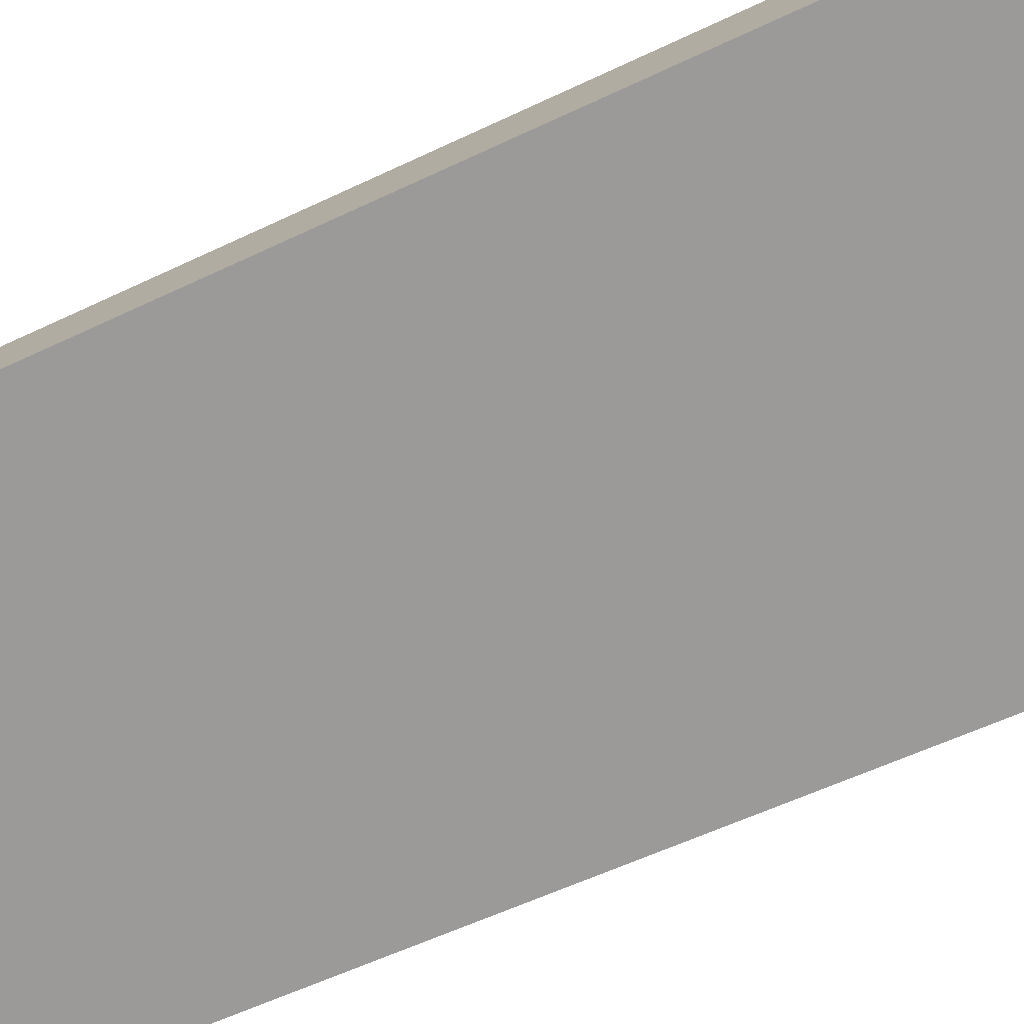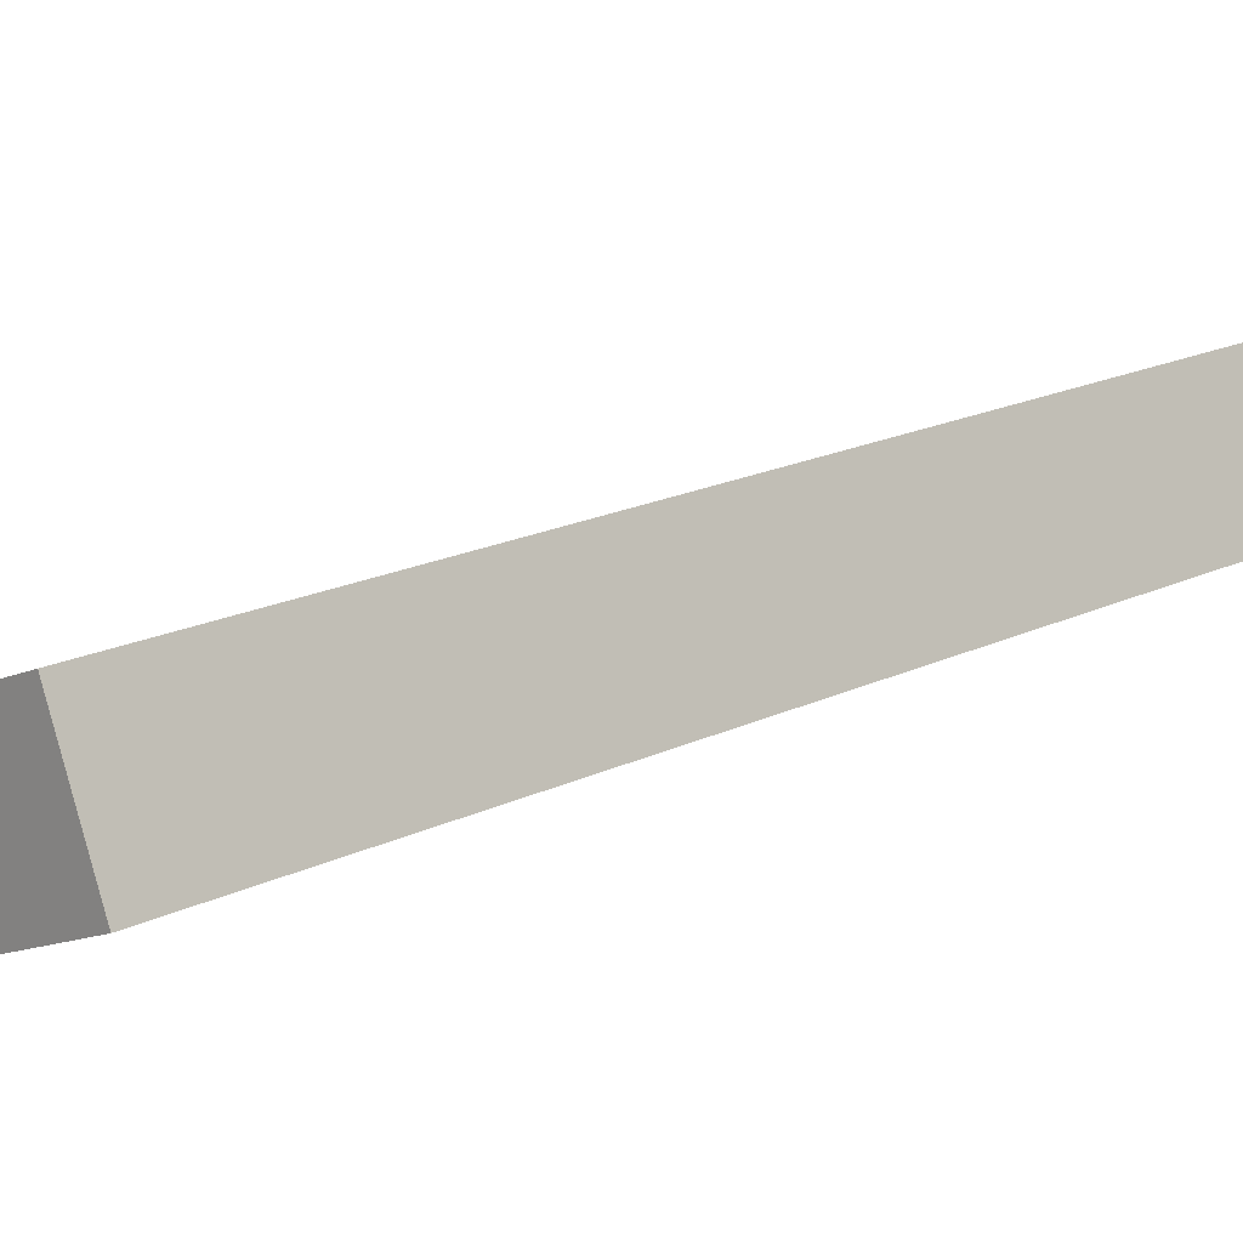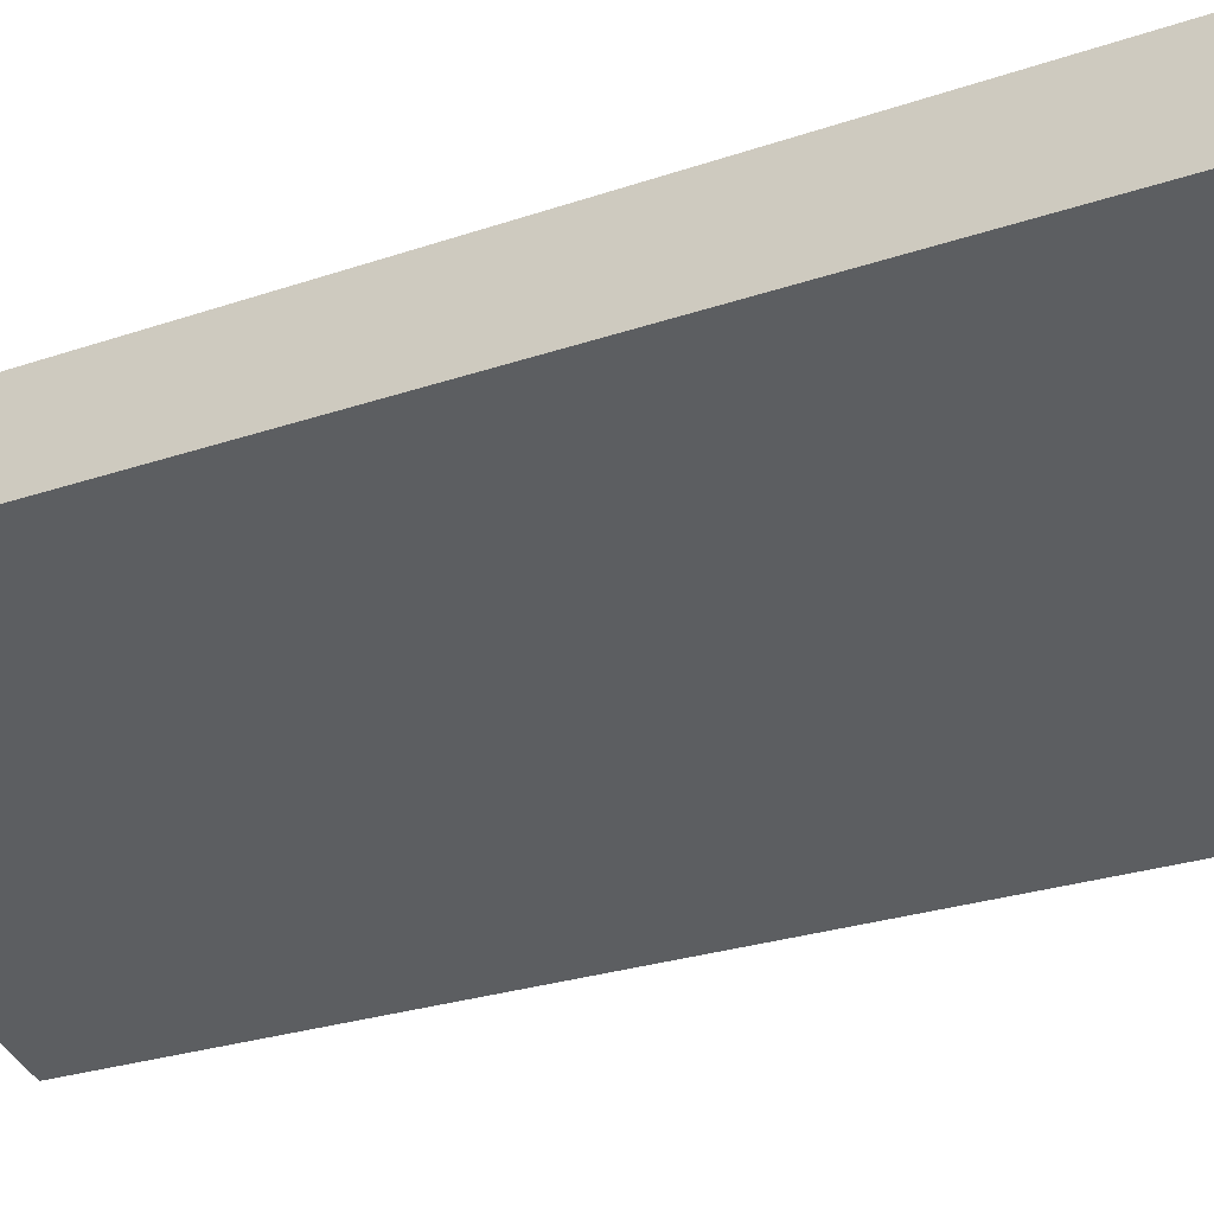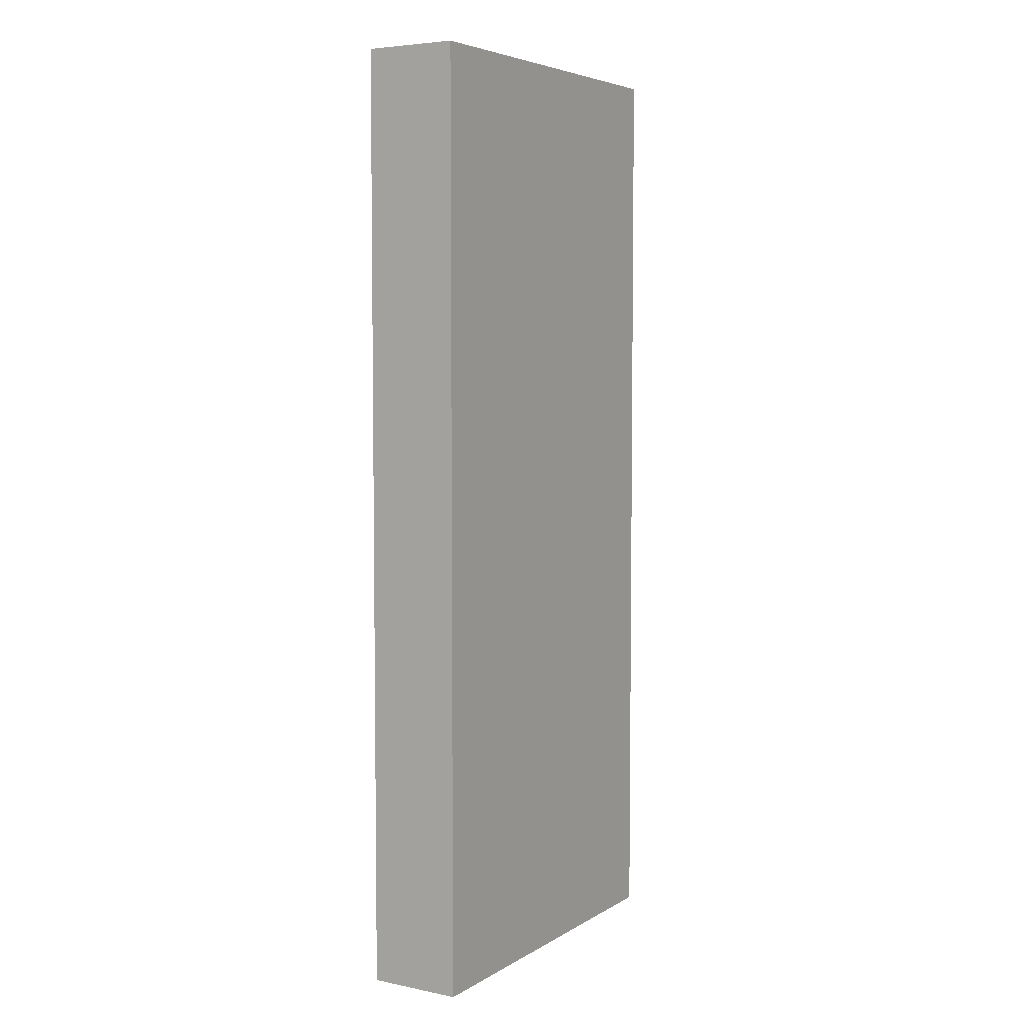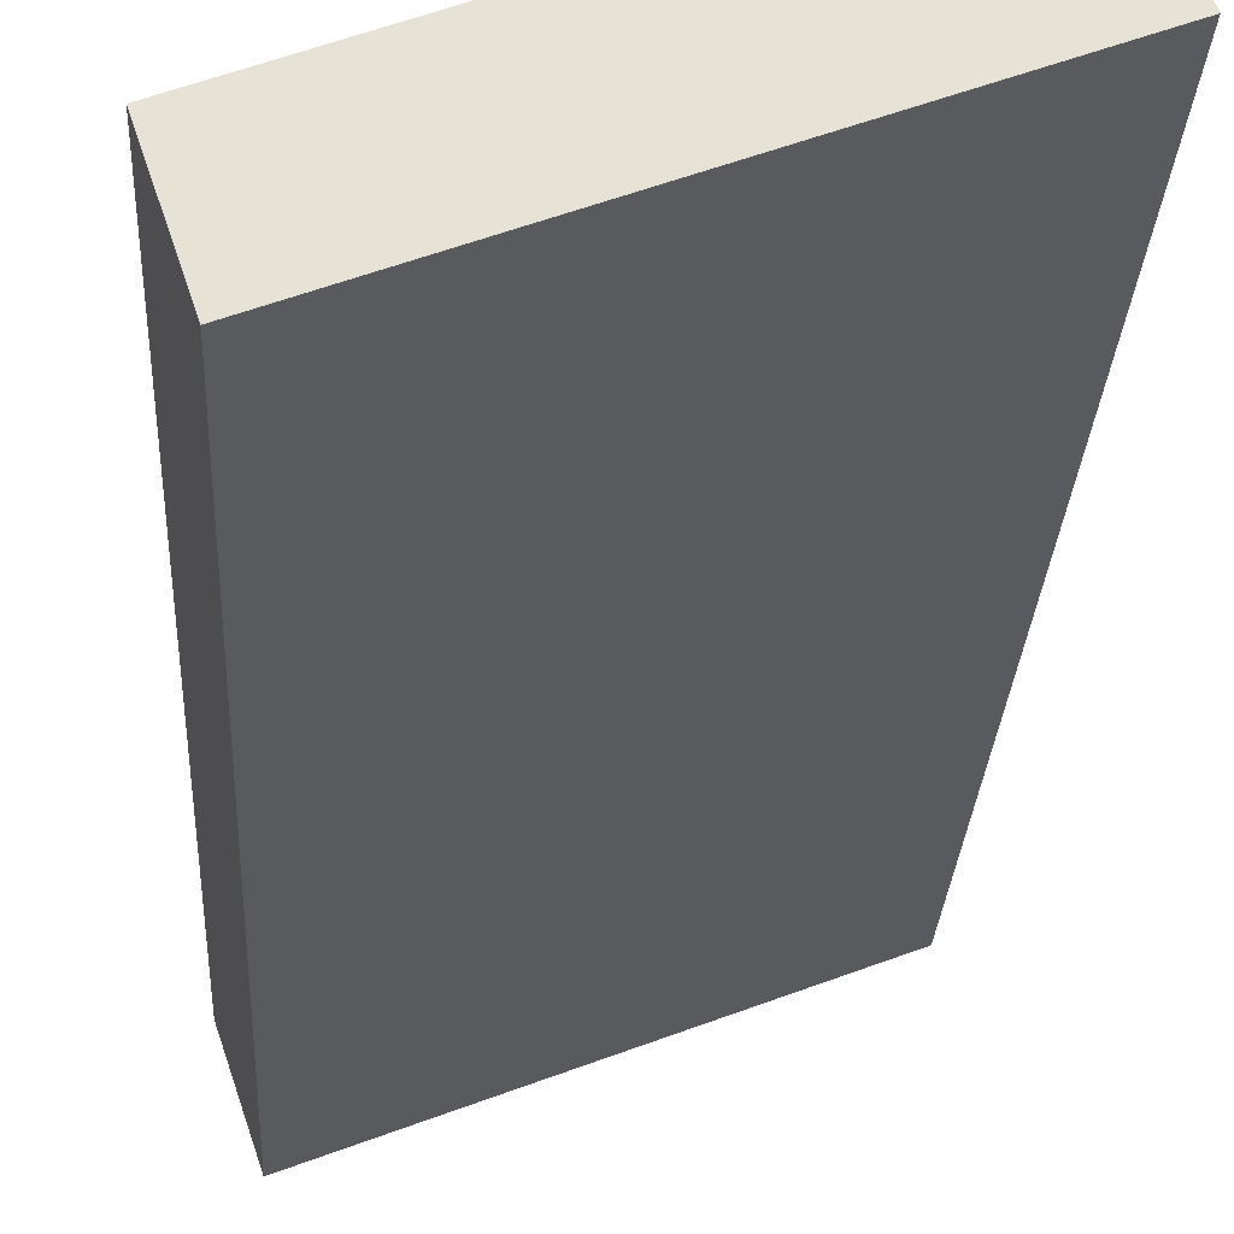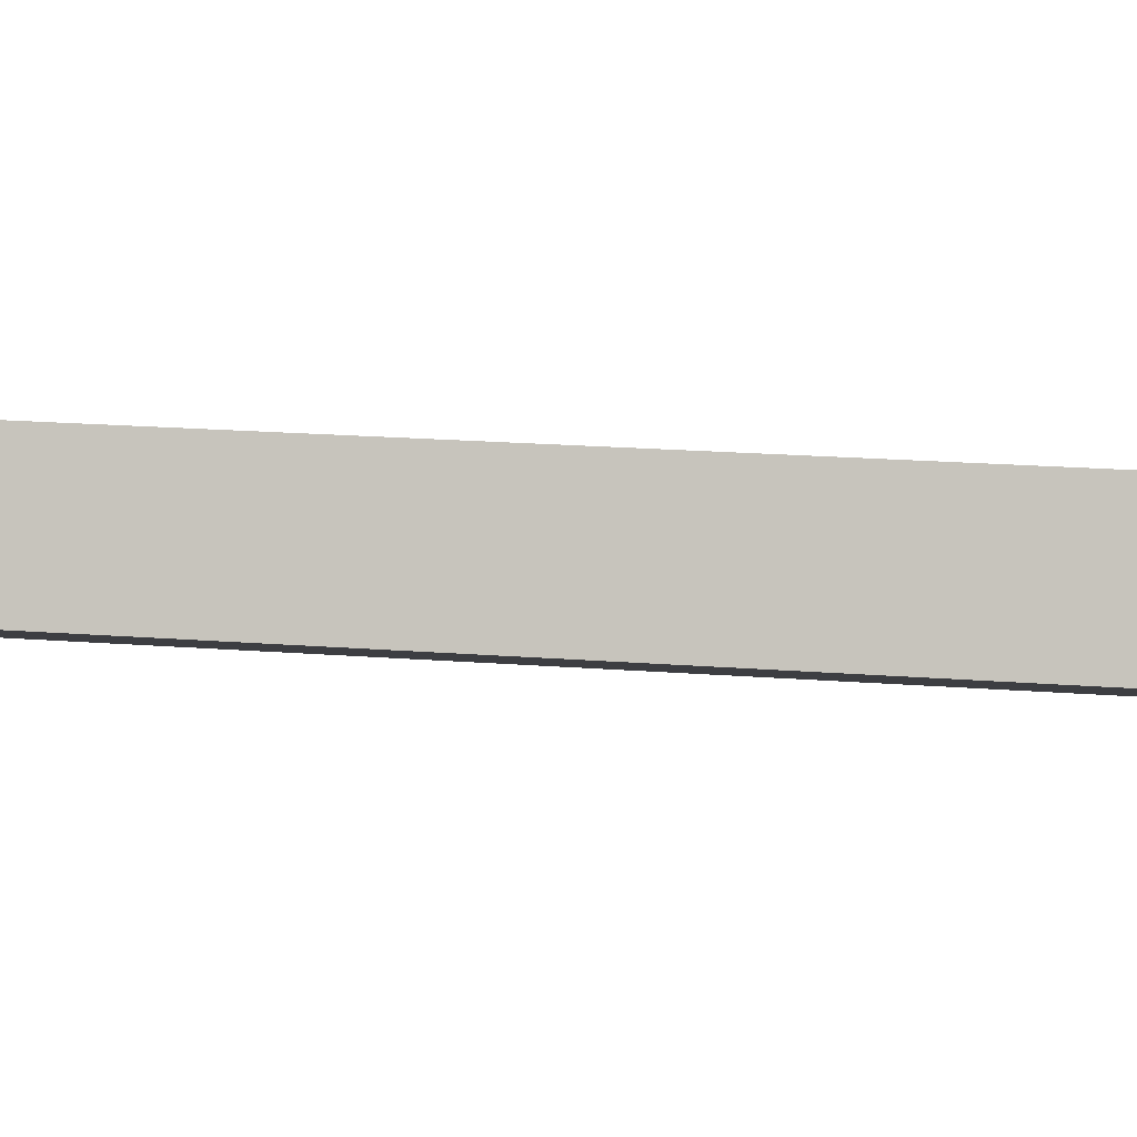
<metadata>
{"format":"obj","ext":"obj","renderer":"f3d","projection":"perspective","resolution":1024,"background":"white","views":[{"elev":-52.8,"azim":-62.3,"up":"+Z"},{"elev":16.3,"azim":-136.5,"up":"+Z"},{"elev":-22.3,"azim":-57.7,"up":"+Z"},{"elev":5.1,"azim":141.1,"up":"+Y"},{"elev":-25.6,"azim":177.2,"up":"+Z"},{"elev":18.9,"azim":-81.5,"up":"+Z"}]}
</metadata>
<code>
v  0.466 12.48 1.191
v  4.885 12.48 -1.877
v  0 12.48 7.641e-16
v  5.287 12.48 -0.682
v  0.466 -7.293e-17 1.191
v  5.287 4.176e-17 -0.682
v  4.885 1.149e-16 -1.877
v  0 0 0
g defaultobject
f 1 2 3
f 2 1 4
f 5 4 1
f 4 5 6
f 6 2 4
f 2 6 7
f 7 3 2
f 3 7 8
f 8 1 3
f 1 8 5
f 5 7 6
f 7 5 8

</code>
